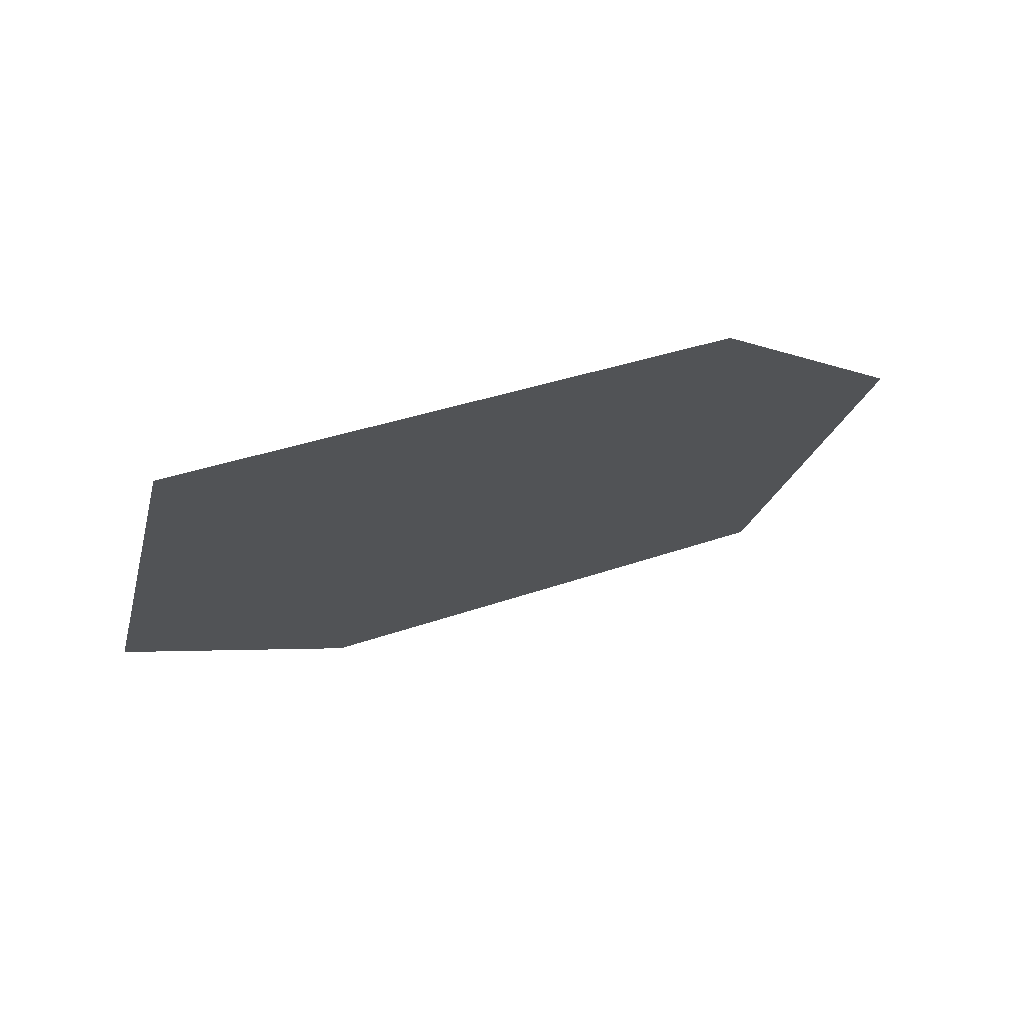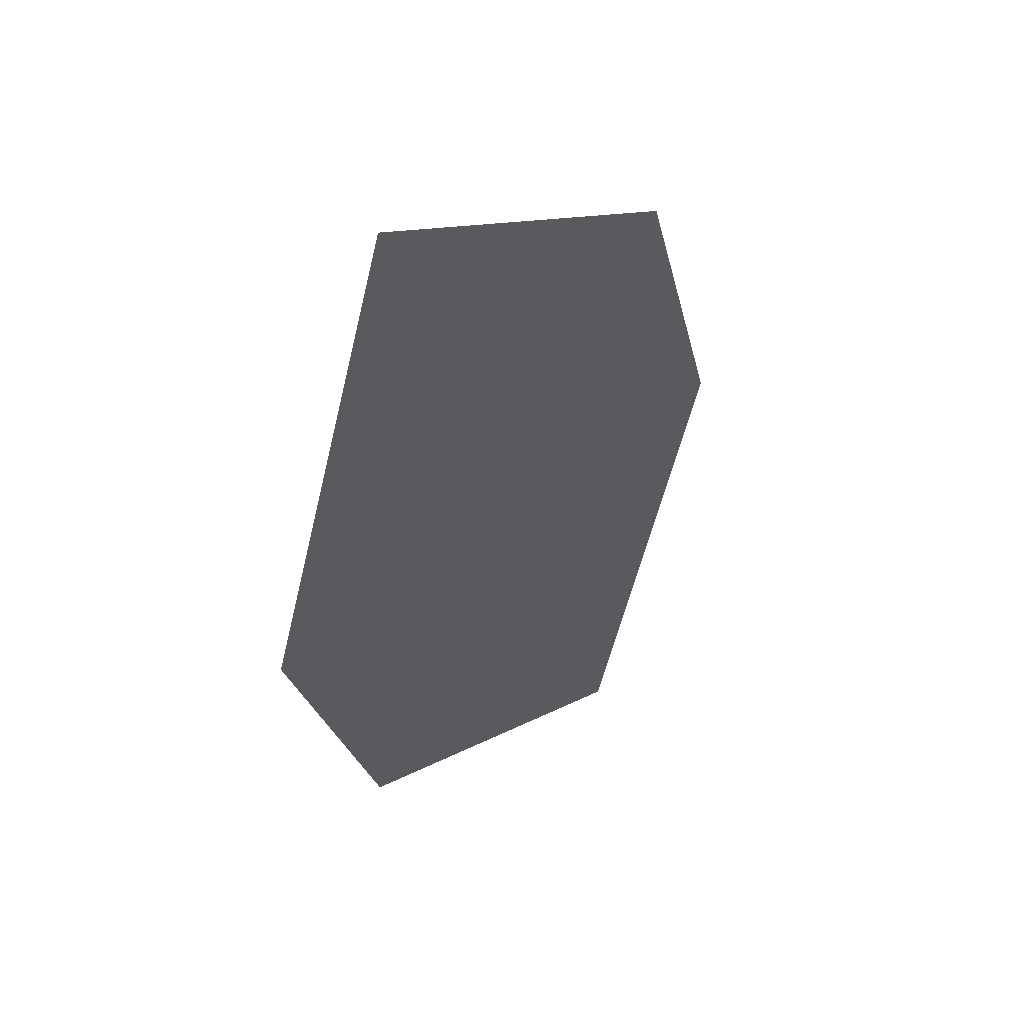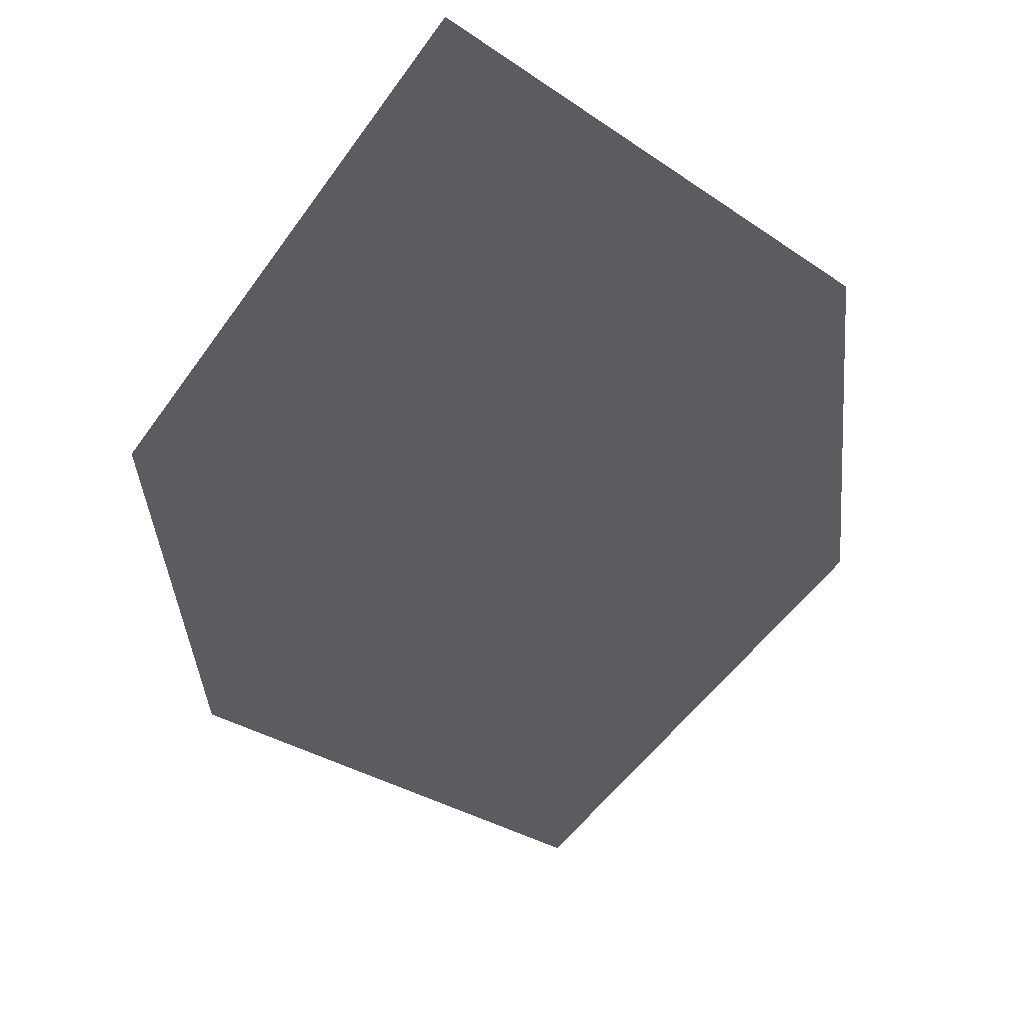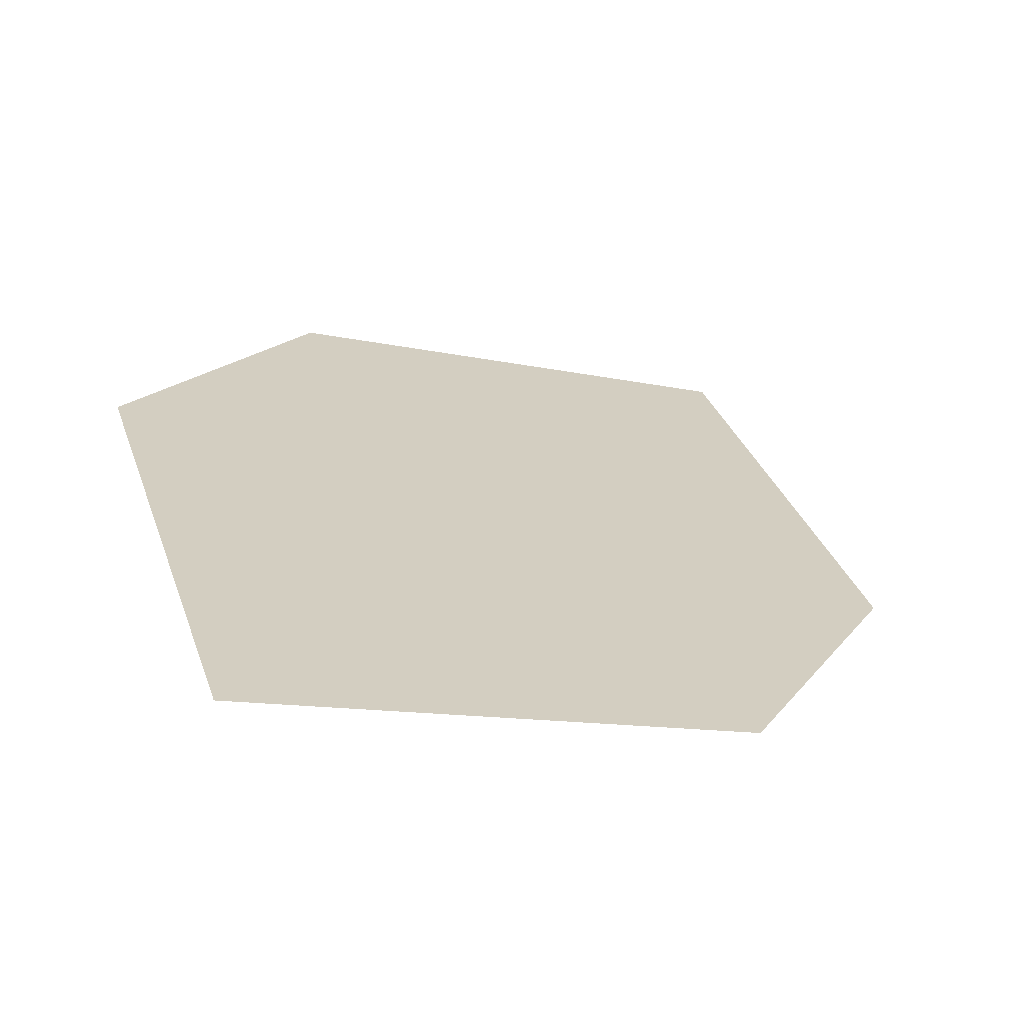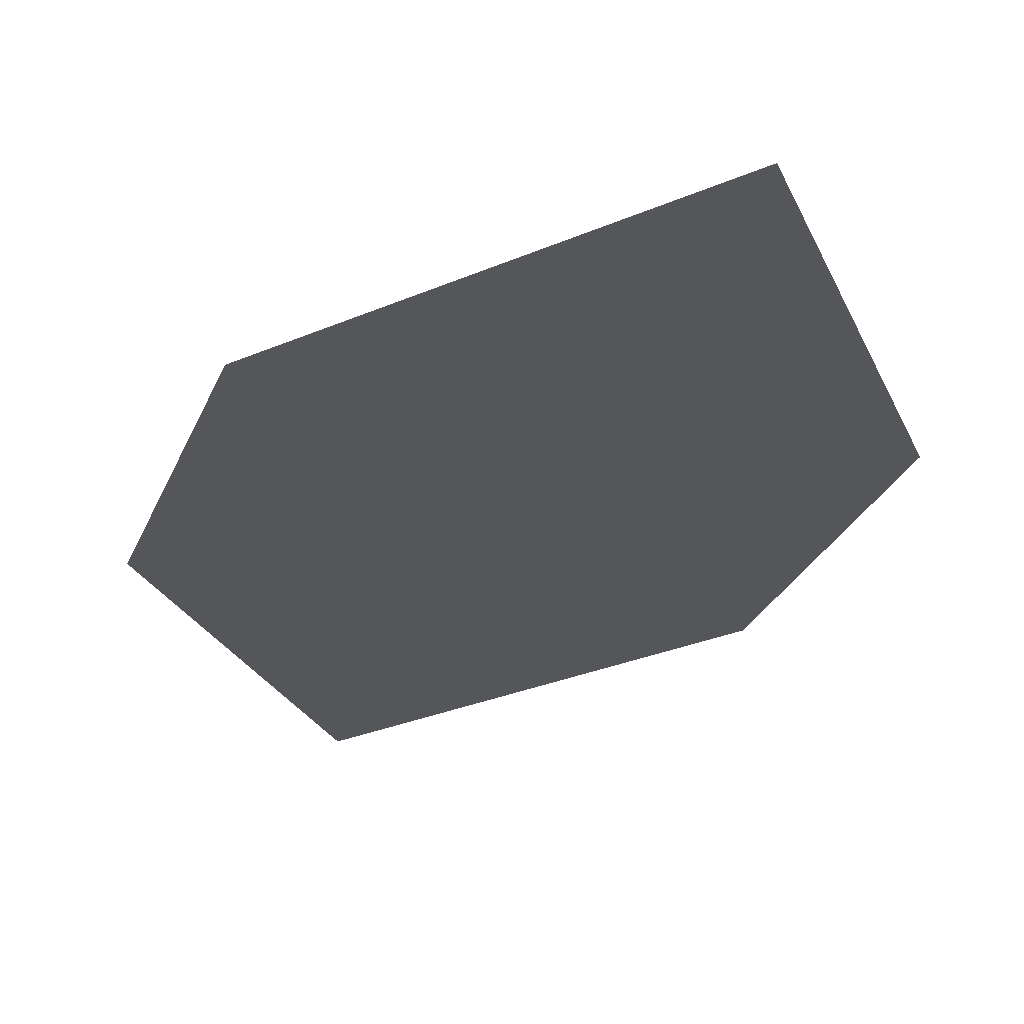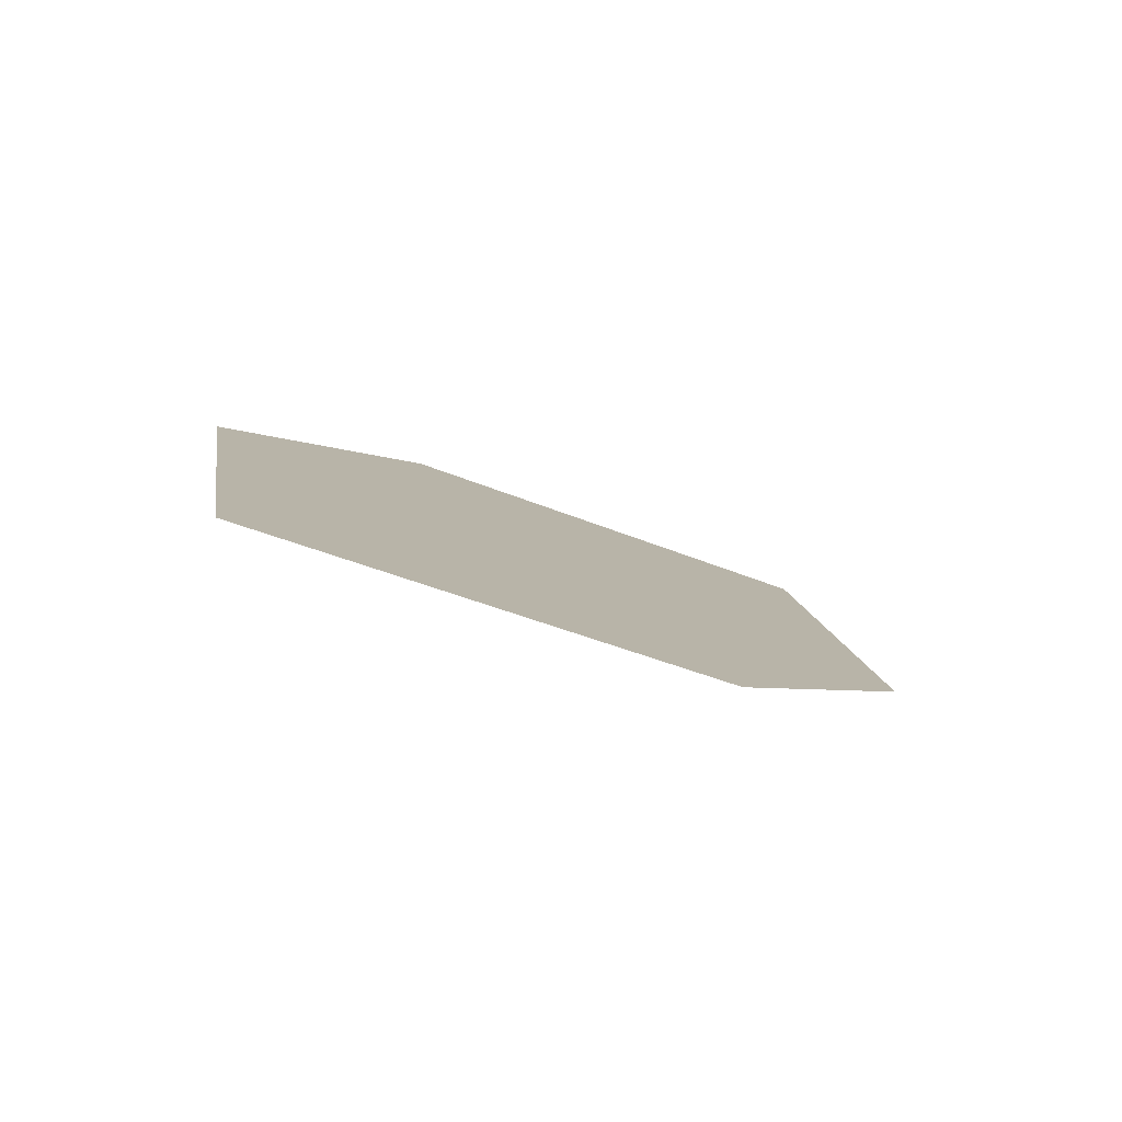
<metadata>
{"format":"obj","ext":"obj","renderer":"f3d","projection":"perspective","resolution":1024,"background":"white","views":[{"elev":-30.0,"azim":177.6,"up":"+Z"},{"elev":28.1,"azim":150.5,"up":"+Y"},{"elev":-63.0,"azim":154.6,"up":"+Z"},{"elev":40.6,"azim":-7.5,"up":"+Z"},{"elev":-53.0,"azim":128.5,"up":"+Z"},{"elev":-65.7,"azim":0.2,"up":"+Y"}]}
</metadata>
<code>
o leaves.164
v 0.03138 0.01972 1.42
v 0.09571 0.1283 1.362
v 0.02325 0.0769 1.408
v 0.08239 0.03493 1.395
v 0.1038 0.07113 1.375
v 0.0447 0.1131 1.388
f 1 2 6 3
f 1 4 5 2

</code>
